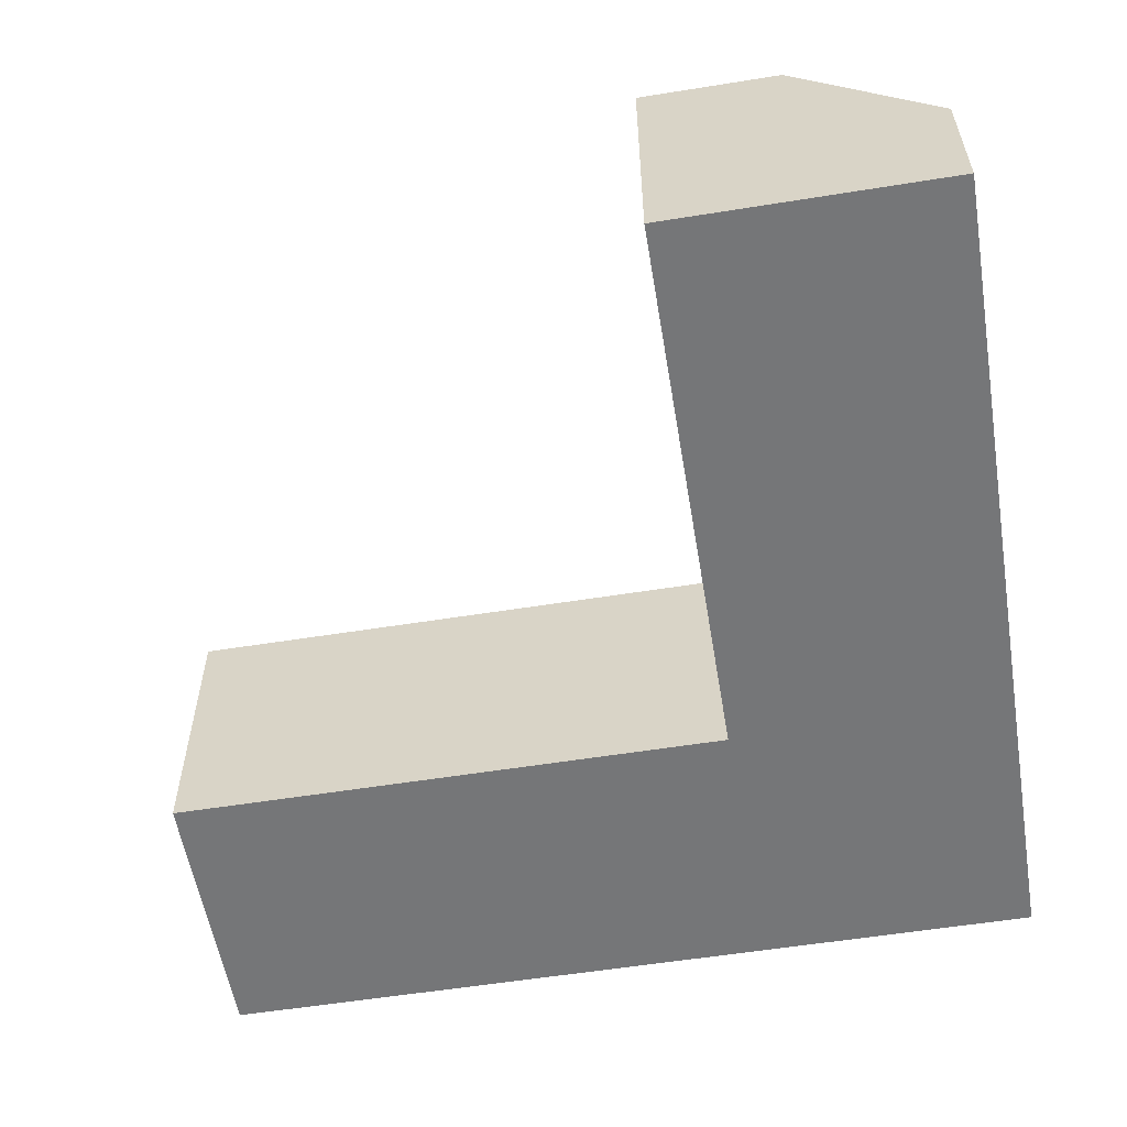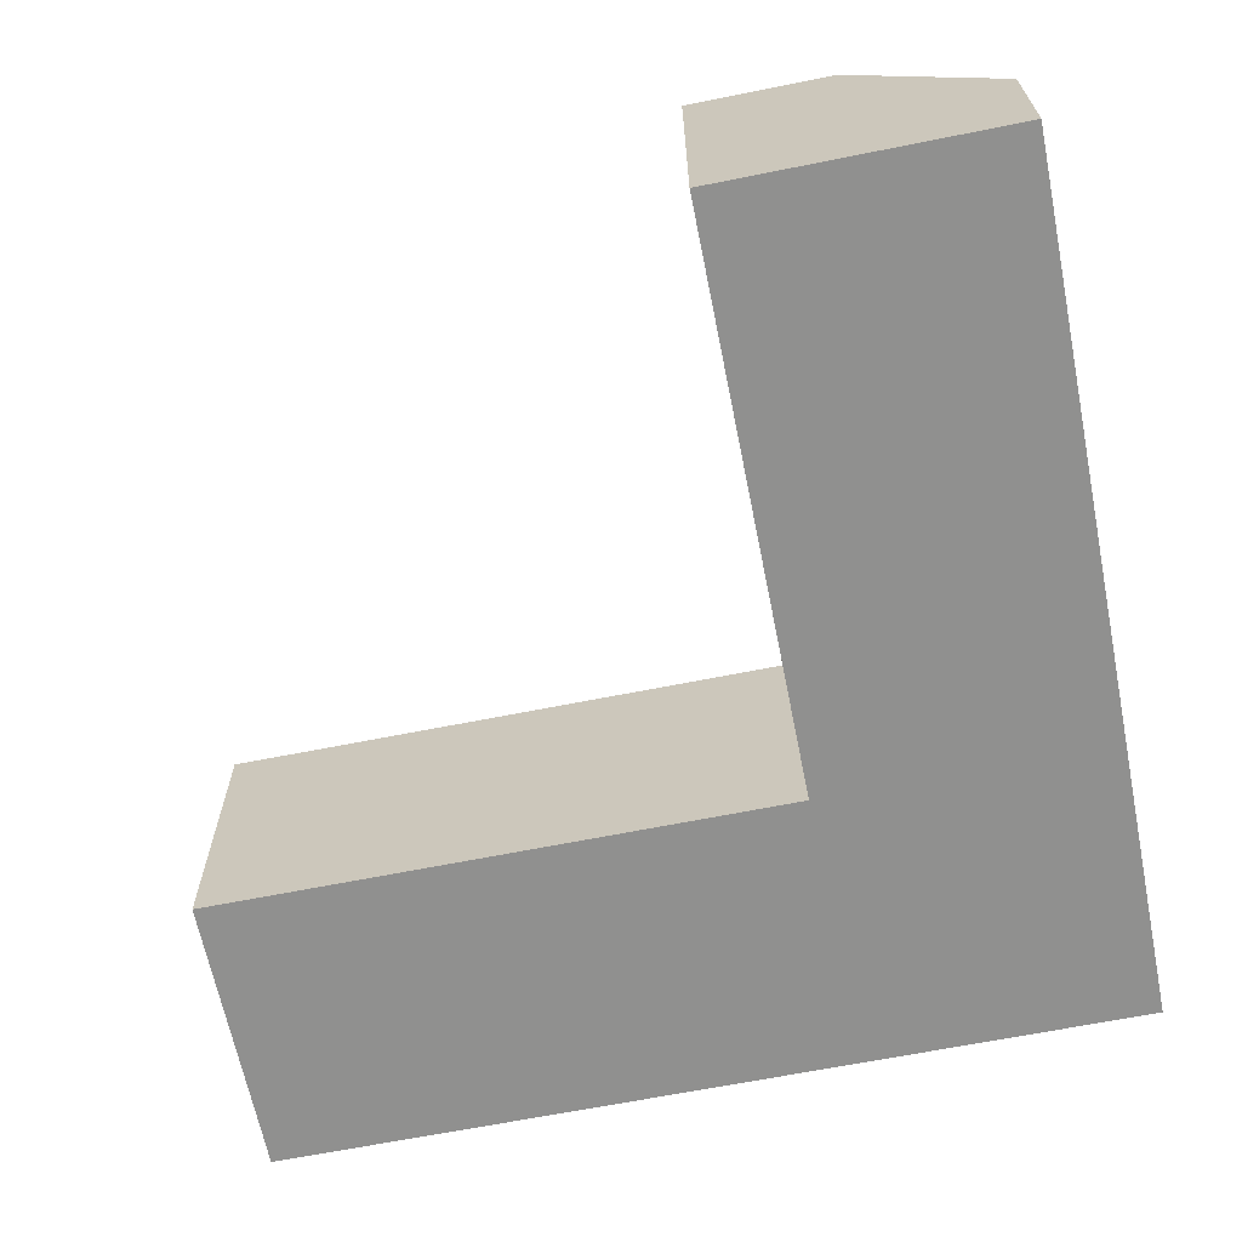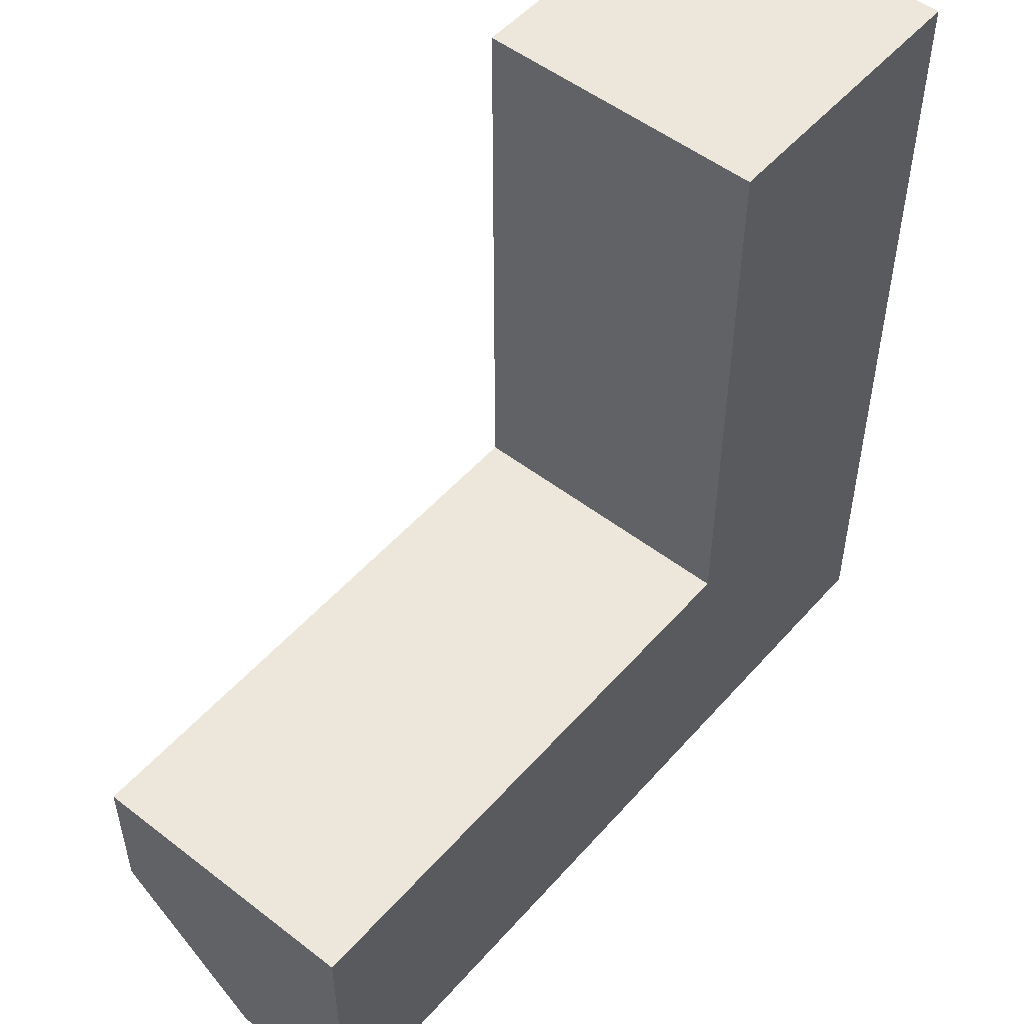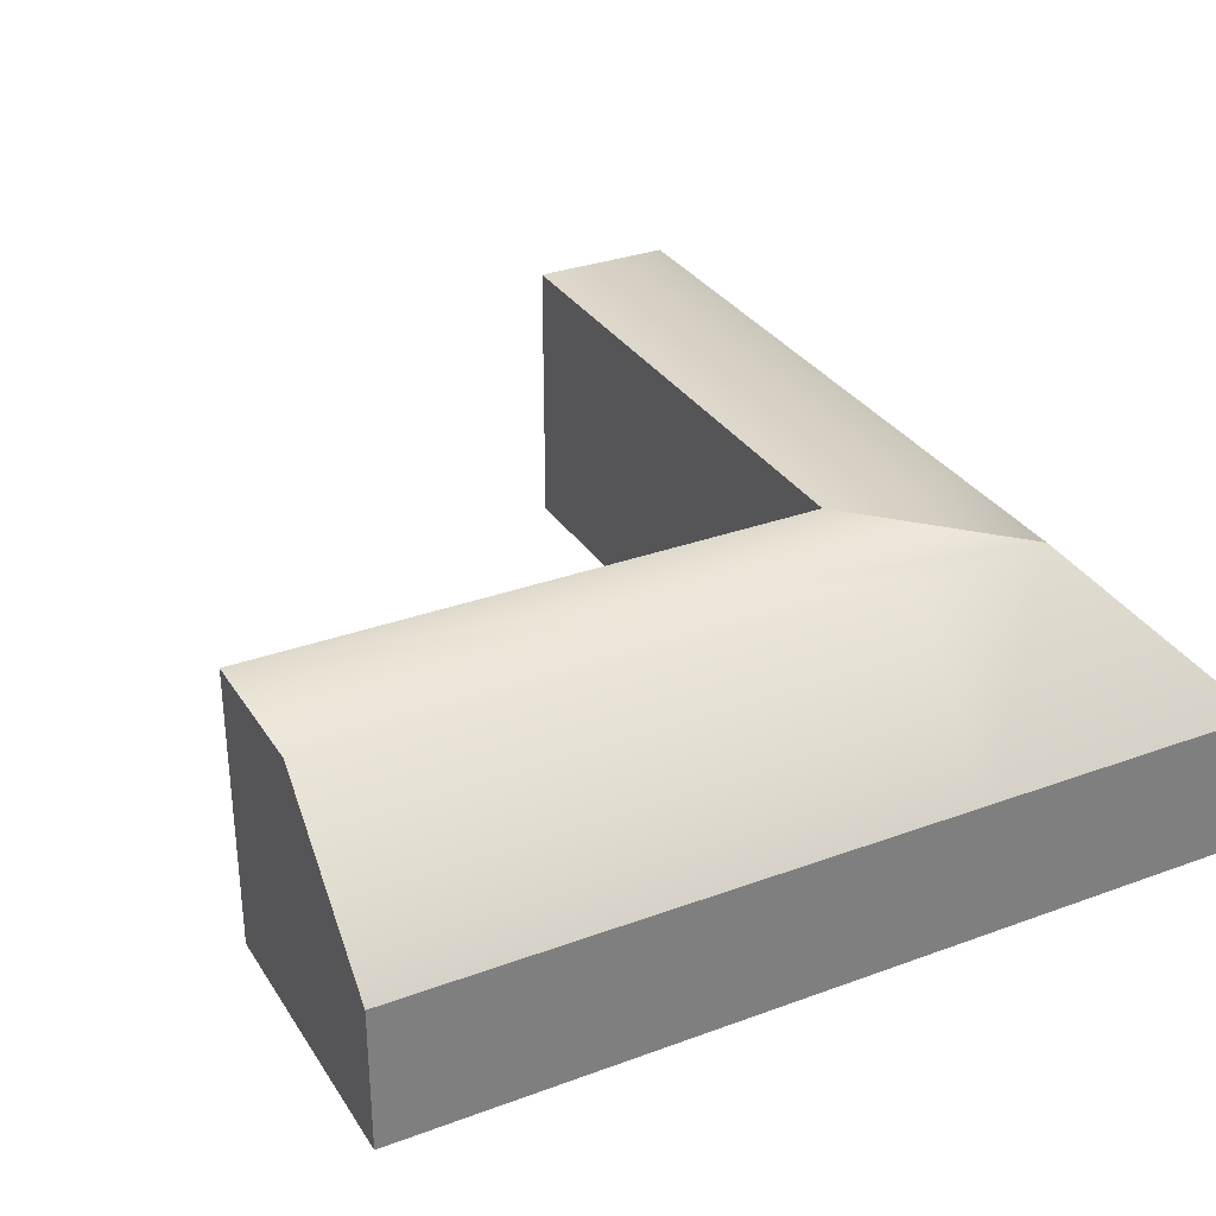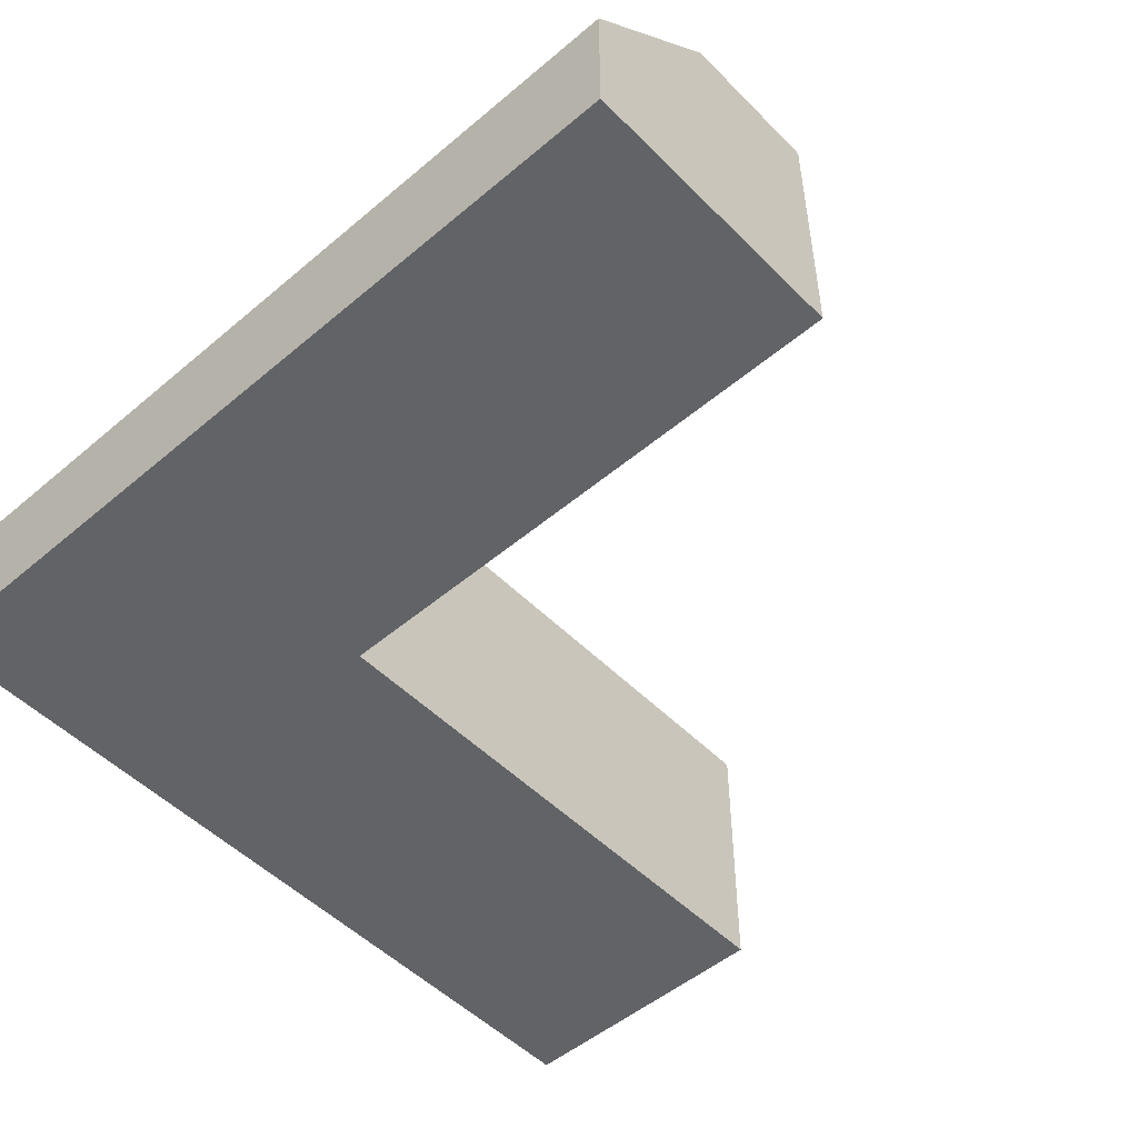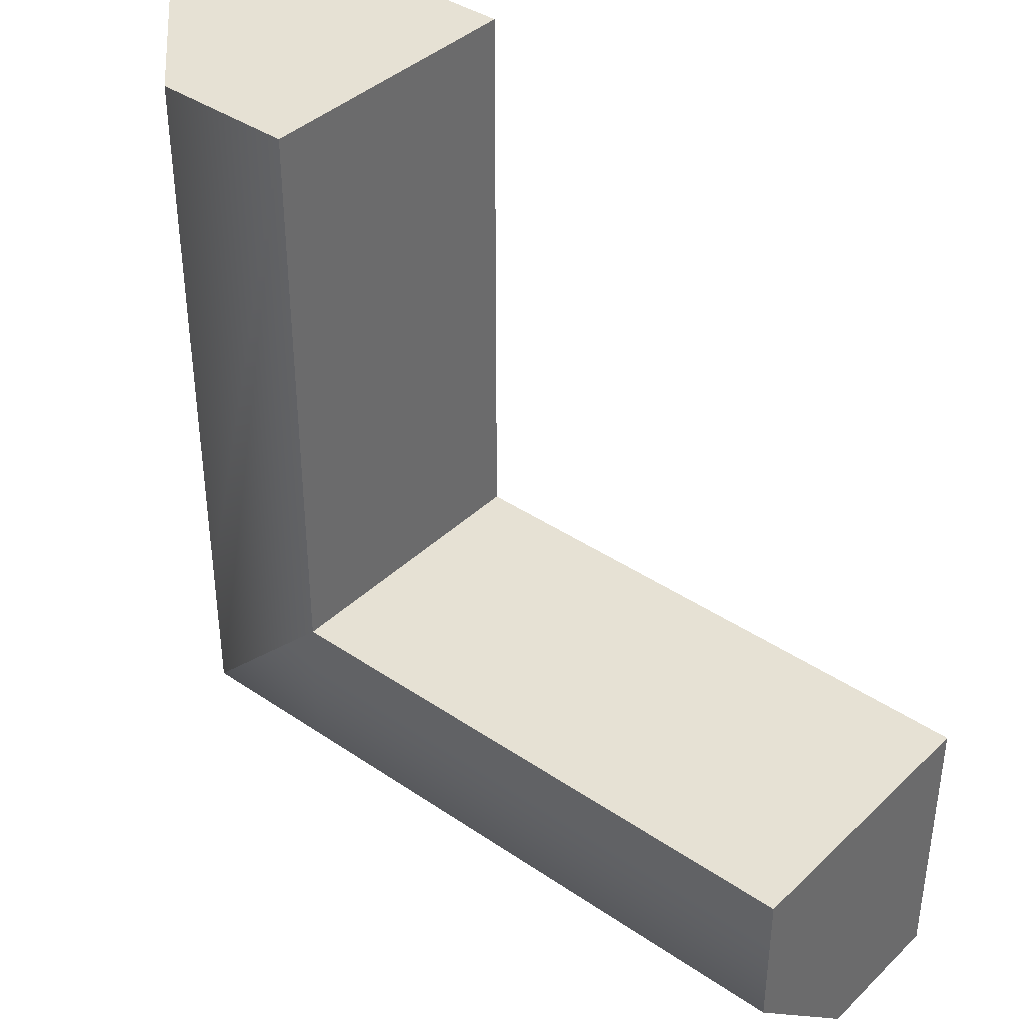
<metadata>
{"format":"obj","ext":"obj","renderer":"f3d","projection":"perspective","resolution":1024,"background":"white","views":[{"elev":-56.8,"azim":9.5,"up":"+Y"},{"elev":-65.6,"azim":11.4,"up":"+Y"},{"elev":51.8,"azim":-50.1,"up":"+Z"},{"elev":31.7,"azim":62.6,"up":"+Y"},{"elev":-50.8,"azim":-137.4,"up":"+Y"},{"elev":39.2,"azim":-139.6,"up":"+Z"}]}
</metadata>
<code>
g default
v 0 0 0
v 0.5 0 0
v 1 0 0
v 0 1 0
v 0.5 1 0
v 1 0.5 0
v 1 0.5 -3
v 1 0 -3
v 0.4998 1 -2.501
v -0.000489 1 -2
v 0.5 1 -2.001
v 1 0.5 -2.001
v 0.00072 0 -1.999
v 1 0 -2.001
v 0.5 0 -2
v 1 0 -2
v 1 0 -2.5
v -2 1 -2
v -2 1 -2.5
v -2 0.5 -3
v -2 0 -2
v -2 0 -2.5
v -2 0 -3
v -0.001286 0.5 -3
v -0.001816 1 -2.5
g InsideWall
f 1 2 5 4
f 2 3 6 5
f 4 5 11 9 10
f 12 7 9 11 5 6
f 3 14 8 7 12 6
f 10 13 1 4
f 15 14 3 2
f 13 15 2 1
f 18 19 22 21
f 19 20 23 22
f 21 22 17 16 13
f 22 23 8 17
f 8 23 20 24 7
f 25 9 7 24 20 19
f 10 9 25 19 18
f 21 13 10 18

</code>
